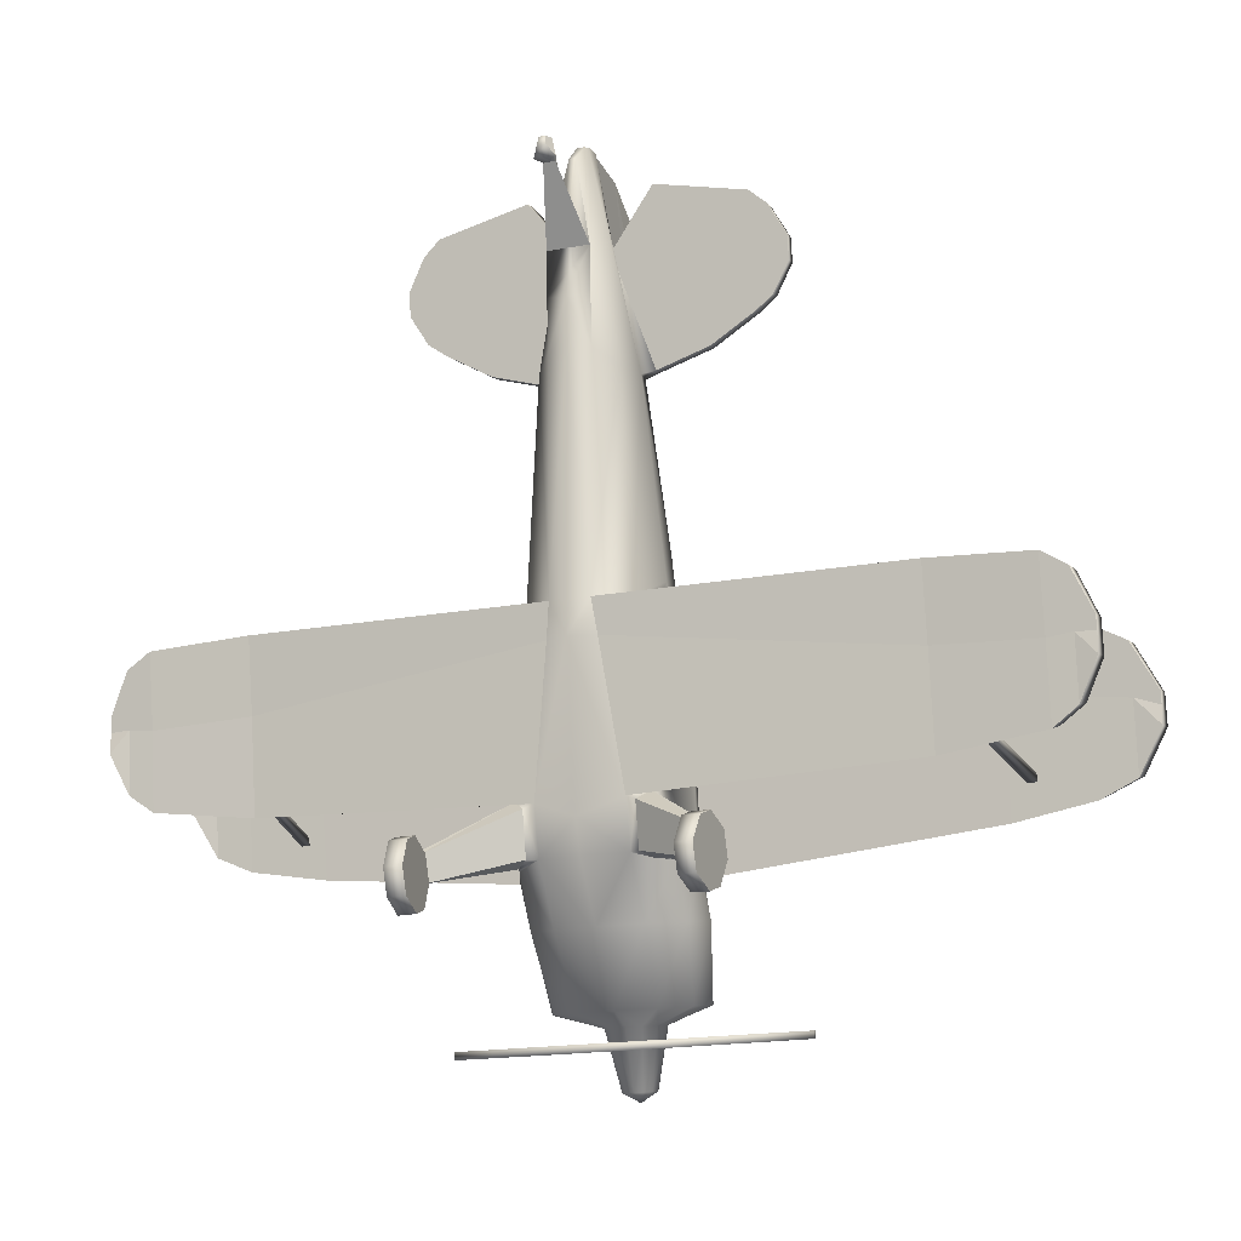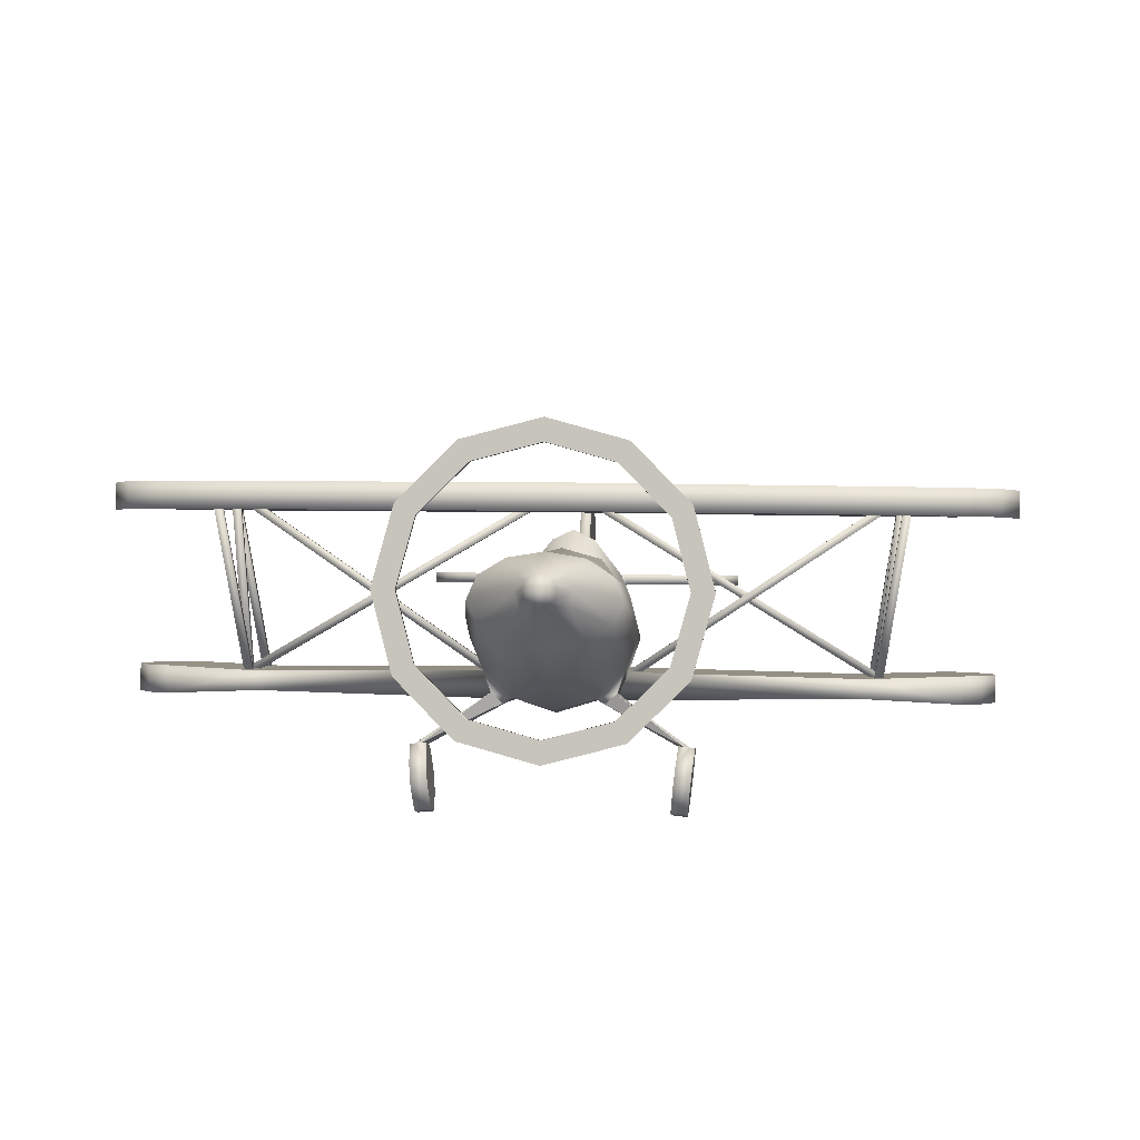
<metadata>
{"format":"obj","ext":"obj","renderer":"f3d","projection":"perspective","resolution":1024,"background":"white","views":[{"elev":-17.9,"azim":20.0,"up":"+Z"},{"elev":9.6,"azim":-176.1,"up":"+Y"}]}
</metadata>
<code>
o PTS1_Circle.001
v -1.934 1.673 0.5844
v -1.934 1.666 0.6264
v -1.982 1.673 0.5844
v -1.982 1.666 0.6264
v -1.794 0.6033 0.7157
v -1.794 0.5958 0.7577
v -1.841 0.6033 0.7157
v -1.841 0.5958 0.7577
v -1.934 1.569 1.167
v -1.982 1.569 1.167
v -1.794 0.5072 1.257
v -1.794 0.4997 1.299
v -1.841 0.5072 1.257
v -1.841 0.4997 1.299
v -1.934 1.577 1.125
v -1.982 1.577 1.125
v -1.794 0.6077 0.7165
v -1.794 0.6003 0.7585
v -1.841 0.6077 0.7165
v -1.841 0.6003 0.7585
v -1.861 1.612 1.039
v -1.861 1.604 1.081
v -1.889 1.574 1.033
v -1.889 1.566 1.075
v -0.3265 0.6144 0.7693
v -0.3265 0.6052 0.8206
v -0.3621 0.5832 0.7638
v -0.3621 0.5741 0.8151
v -0.1496 1.607 1.205
v -0.1496 1.617 1.153
v -0.1215 1.57 1.198
v -0.1215 1.579 1.147
v -1.858 0.6245 0.8542
v -1.858 0.6319 0.8123
v -1.822 0.5933 0.8487
v -1.822 0.6008 0.8068
v -0.447 2.135 -0.4943
v -0.7742 1.811 -0.5517
v -0.894 1.368 -0.6302
v -0.7742 0.9247 -0.7087
v -0.447 0.6004 -0.7662
v -0.3829 2.025 -0.5138
v -0.6632 1.747 -0.563
v -0.7658 1.368 -0.6302
v -0.6632 0.9883 -0.6975
v -0.3829 0.7105 -0.7467
v -0.447 2.128 -0.4555
v -0.7742 1.804 -0.513
v -0.894 1.361 -0.5914
v -0.7742 0.9179 -0.6699
v -0.447 0.5935 -0.7274
v -0.3829 2.018 -0.475
v -0.6632 1.74 -0.5242
v -0.7658 1.361 -0.5914
v -0.6632 0.9814 -0.6587
v -0.3829 0.7036 -0.7079
v -0.2073 1.506 -0.414
v -0.3591 1.413 -0.4304
v -0.4147 1.287 -0.4527
v -0.3591 1.161 -0.4751
v -0.2073 1.069 -0.4914
v -0.07896 1.486 -0.4999
v -0.1373 1.428 -0.5101
v -0.1586 1.349 -0.5241
v -0.1373 1.27 -0.5381
v -0.07896 1.212 -0.5484
v -0.04466 1.481 -0.8201
v -0.07735 1.448 -0.8258
v -0.08931 1.404 -0.8337
v -0.07735 1.36 -0.8415
v -0.04466 1.327 -0.8472
v -0.2306 1.423 -0.02537
v -0.3993 1.297 -0.04772
v -0.4611 1.125 -0.07826
v -0.3993 0.9523 -0.1088
v -0.2306 0.8261 -0.1312
v -0.03458 0.9773 2.765
v -0.2154 0.9006 2.672
v -0.2316 0.789 2.657
v -0.2156 0.5299 2.606
v -0.1152 0.3928 2.661
v -0.4611 0.964 0.1384
v -0.3993 1.193 0.1789
v -0.3993 0.7981 0.1584
v -0.2306 1.371 0.2106
v -0.2306 0.6238 0.1687
v -0.3993 1.095 0.7282
v -0.4611 0.8738 0.6462
v -0.3993 0.7063 0.4951
v -0.2306 1.308 0.766
v -0.2306 0.5571 0.4269
v -0.01959 0.6761 3.858
v -0.03393 0.6551 3.854
v -0.03918 0.5787 3.841
v -0.03393 0.5501 3.836
v -0.01959 0.5291 3.832
v -0.3612 0.7875 1.544
v -0.2994 0.5776 1.219
v -0.1307 1.089 1.746
v -0.1307 0.4438 1.196
v -0.2994 1.043 1.773
v -0.1307 1.256 1.811
v -0.03458 1.37 3.389
v -0.01959 1.327 3.63
v 0.03458 1.329 3.247
v -0.03458 1.212 3.05
v -0.03458 1.329 3.247
v -0.01959 0.9785 3.844
v -0.01959 1.214 3.729
v -0.1152 0.3613 3.199
v -0.01959 0.3511 3.322
v -0.01959 0.4125 3.713
v -0.1152 0.3738 2.949
v -0.03253 0.09755 3.544
v -0.01631 0.1076 3.631
v -0.02451 -0.01137 3.582
v -0.01631 -0.006069 3.634
v -0.05894 0.03751 3.542
v -0.02827 0.05682 3.654
v -0.2759 0.5447 1.405
v -0.1071 0.4109 1.381
v -2.501 0.6175 0.995
v -2.501 0.4837 0.9713
v -2.501 0.48 0.8613
v -2.501 0.6354 0.8942
v -2.501 0.6044 1.069
v -2.501 0.4706 1.045
v -1.72 0.5735 0.4845
v -1.72 0.5004 0.9874
v -1.744 0.6779 0.5323
v -1.72 0.4292 1.388
v -1.744 0.5229 1.405
v -1.744 0.5941 1.004
v -2.266 0.4853 0.9621
v -2.266 0.415 1.358
v -2.275 0.5488 1.382
v -2.266 0.5353 0.55
v -2.275 0.6871 0.6037
v -2.275 0.6192 0.9858
v -2.6 1.698 0.9346
v -2.6 1.564 0.9109
v -2.6 1.56 0.8069
v -2.6 1.715 0.8395
v -2.6 1.686 1.004
v -2.6 1.552 0.9806
v -1.83 1.631 0.4039
v -1.848 1.55 0.9917
v -1.865 1.783 0.4584
v -1.847 1.485 1.355
v -1.882 1.619 1.379
v -1.883 1.684 1.015
v -2.266 1.552 0.9799
v -2.266 1.488 1.339
v -2.275 1.622 1.363
v -2.266 1.618 0.4787
v -2.275 1.77 0.5319
v -2.275 1.686 1.004
v -0.7233 0.3912 0.03877
v -0.757 0.388 0.03754
v -0.757 0.337 0.1703
v -0.7233 0.3403 0.1715
v -0.3476 0.5914 0.451
v -0.2844 0.5424 0.4028
v -0.2844 0.5919 0.1654
v -0.3476 0.6584 0.1383
v -0.7866 0.3852 0.03645
v -0.7866 0.3342 0.1692
v -0.6937 0.3941 0.03986
v -0.6937 0.3431 0.1726
v -0.7496 0.04442 -0.09403
v -0.7496 -0.006555 0.03873
v -0.6567 0.05332 -0.09062
v -0.6567 0.002342 0.04214
v -0.7619 0.1955 -0.1482
v -0.7743 0.1831 0.2233
v -0.6691 0.07846 0.1832
v -0.6814 0.318 -0.1013
v -0.7743 0.3091 -0.1047
v -0.7619 0.06957 0.1798
v -0.6814 0.192 0.2267
v -0.6691 0.2044 -0.1448
v -0.2978 0.8287 2.684
v -0.2682 0.8924 2.686
v -0.09602 0.7181 3.317
v -0.09078 0.7804 3.328
v -0.5891 0.8138 2.77
v -0.5891 0.8761 2.78
v -0.3399 0.6627 3.633
v -0.3347 0.725 3.644
v -0.8396 0.7888 2.915
v -0.8396 0.851 2.926
v -0.8396 0.6817 3.524
v -0.8396 0.7438 3.536
v -1.025 0.7489 3.141
v -1.025 0.8112 3.152
v -1.025 0.7263 3.27
v -1.025 0.7886 3.281
v -0.9321 0.8391 2.994
v -0.9321 0.7582 3.454
v -0.9321 0.6961 3.442
v -0.9321 0.7768 2.983
v -2.471 1.641 1.256
v -2.466 1.556 0.9564
v -2.471 1.69 0.9801
v -2.466 1.507 1.232
v -2.471 1.755 0.6156
v -2.466 1.602 0.5683
v -2.403 0.5635 1.299
v -2.398 0.4828 0.9766
v -2.403 0.6166 1
v -2.398 0.4297 1.275
v -2.403 0.6712 0.6932
v -2.398 0.5183 0.6457
v 1.934 1.673 0.5844
v 1.934 1.666 0.6264
v 1.982 1.673 0.5844
v 1.982 1.666 0.6264
v 1.794 0.6033 0.7157
v 1.794 0.5958 0.7577
v 1.841 0.6033 0.7157
v 1.841 0.5958 0.7577
v 1.934 1.569 1.167
v 1.794 0.5072 1.257
v 1.794 0.4997 1.299
v 1.841 0.5072 1.257
v 1.841 0.4997 1.299
v 1.934 1.577 1.125
v 1.982 1.577 1.125
v 1.982 1.569 1.167
v 1.794 0.6077 0.7165
v 1.794 0.6003 0.7585
v 1.841 0.6077 0.7165
v 1.841 0.6003 0.7585
v 1.861 1.612 1.039
v 1.861 1.604 1.081
v 1.889 1.574 1.033
v 1.889 1.566 1.075
v 0.3265 0.6144 0.7693
v 0.3265 0.6052 0.8206
v 0.3621 0.5832 0.7638
v 0.3621 0.5741 0.8151
v 0.1496 1.607 1.205
v 0.1496 1.617 1.153
v 0.1215 1.57 1.198
v 0.1215 1.579 1.147
v 1.858 0.6245 0.8542
v 1.858 0.6319 0.8123
v 1.822 0.5933 0.8487
v 1.822 0.6008 0.8068
v 0 2.254 -0.4733
v 0.447 2.135 -0.4943
v 0.7742 1.811 -0.5517
v 0.894 1.368 -0.6302
v 0.7742 0.9247 -0.7087
v 0.447 0.6004 -0.7662
v 0 0.4817 -0.7872
v 0 2.127 -0.4958
v 0.3829 2.025 -0.5138
v 0.6632 1.747 -0.563
v 0.7658 1.368 -0.6302
v 0.6632 0.9883 -0.6975
v 0.3829 0.7105 -0.7467
v 0 0.6088 -0.7647
v 0 2.247 -0.4345
v 0.447 2.128 -0.4555
v 0.7742 1.804 -0.513
v 0.894 1.361 -0.5914
v 0.7742 0.9179 -0.6699
v 0.447 0.5935 -0.7274
v 0 0.4748 -0.7484
v 0 2.12 -0.457
v 0.3829 2.018 -0.475
v 0.6632 1.74 -0.5242
v 0.7658 1.361 -0.5914
v 0.6632 0.9814 -0.6587
v 0.3829 0.7036 -0.7079
v 0 0.6019 -0.7259
v 0 1.54 -0.4081
v 0.2073 1.506 -0.414
v 0.3591 1.413 -0.4304
v 0.4147 1.287 -0.4527
v 0.3591 1.161 -0.4751
v 0.2073 1.069 -0.4914
v 0 1.035 -0.4974
v 0 1.507 -0.4961
v 0.07896 1.486 -0.4999
v 0.1373 1.428 -0.5101
v 0.1586 1.349 -0.5241
v 0.1373 1.27 -0.5381
v 0.07896 1.212 -0.5484
v 0 1.191 -0.5521
v 0 1.492 -0.818
v 0.04466 1.481 -0.8201
v 0.07735 1.448 -0.8258
v 0.08931 1.404 -0.8337
v 0.07735 1.36 -0.8415
v 0.04466 1.327 -0.8472
v 0 1.315 -0.8493
v 0 1.413 -0.885
v 0 1.47 -0.01719
v 0.2306 1.423 -0.02537
v 0.3993 1.297 -0.04772
v 0.4611 1.125 -0.07826
v 0.3993 0.9523 -0.1088
v 0.2306 0.8261 -0.1312
v 0 0.7799 -0.1393
v 0 1.023 2.773
v 0.03458 0.9773 2.765
v 0.2154 0.9006 2.672
v 0.2316 0.789 2.657
v 0.2156 0.5299 2.606
v 0.1152 0.3928 2.661
v 0 0.3476 2.653
v 0.4611 0.964 0.1384
v 0.3993 1.193 0.1789
v 0 0.5625 0.1579
v 0.3993 0.7981 0.1584
v 0.2306 1.371 0.2106
v 0 1.433 0.2214
v 0.2306 0.6238 0.1687
v 0.3993 1.095 0.7282
v 0 0.5034 0.3344
v 0 1.37 0.7768
v 0.4611 0.8738 0.6462
v 0.3993 0.7063 0.4951
v 0.2306 1.308 0.766
v 0.2306 0.5571 0.4269
v 0.01959 0.6761 3.858
v 0.03393 0.6551 3.854
v 0.03918 0.5787 3.841
v 0.03393 0.5501 3.836
v 0.01959 0.5291 3.832
v 0 0.6264 3.849
v 0.3612 0.7875 1.544
v 0.2994 0.5776 1.219
v 0.1307 1.089 1.746
v 0.1307 0.4438 1.196
v 0.2994 1.043 1.773
v 0 0.3687 1.182
v 0 1.131 1.753
v 0.1307 1.256 1.811
v 0 1.317 1.822
v 0.03458 1.37 3.389
v 0.01959 1.327 3.63
v 0.03458 1.212 3.05
v 0 1.344 3.247
v 0.01959 0.9785 3.844
v 0.01959 1.214 3.729
v 0.1152 0.3613 3.199
v 0.01959 0.3511 3.322
v 0 0.3402 2.928
v 0.01959 0.4125 3.713
v 0.1152 0.3738 2.949
v 0.03253 0.09755 3.544
v 0.01631 0.1076 3.631
v 0.02451 -0.01137 3.582
v 0.01631 -0.006069 3.634
v 0.05894 0.03751 3.542
v 0.02827 0.05682 3.654
v 0.2759 0.5447 1.405
v 0.1071 0.4109 1.381
v 0 0.3632 1.373
v 2.501 0.6175 0.995
v 2.501 0.4837 0.9713
v 2.501 0.48 0.8613
v 2.501 0.6354 0.8942
v 2.501 0.6044 1.069
v 2.501 0.4706 1.045
v 1.72 0.5735 0.4845
v 1.72 0.5004 0.9874
v 1.744 0.6779 0.5323
v 1.72 0.4292 1.388
v 1.744 0.5229 1.405
v 1.744 0.5941 1.004
v 2.266 0.4853 0.9621
v 2.266 0.415 1.358
v 2.275 0.5488 1.382
v 2.266 0.5353 0.55
v 2.275 0.6871 0.6037
v 2.275 0.6192 0.9858
v 2.6 1.698 0.9346
v 2.6 1.564 0.9109
v 2.6 1.56 0.8069
v 2.6 1.715 0.8395
v 2.6 1.686 1.004
v 2.6 1.552 0.9806
v 1.83 1.631 0.4039
v 1.848 1.55 0.9917
v 1.865 1.783 0.4584
v 1.847 1.485 1.355
v 1.882 1.619 1.379
v 1.883 1.684 1.015
v 2.266 1.552 0.9799
v 2.266 1.488 1.339
v 2.275 1.622 1.363
v 2.266 1.618 0.4787
v 2.275 1.77 0.5319
v 2.275 1.686 1.004
v 0 1.661 0.2343
v 0 1.546 1.013
v 0 1.811 0.3002
v 0 1.519 1.166
v 0 1.653 1.19
v 0 1.68 1.037
v 0.7233 0.3912 0.03877
v 0.757 0.388 0.03754
v 0.757 0.337 0.1703
v 0.7233 0.3403 0.1715
v 0.3476 0.5914 0.451
v 0.2844 0.5424 0.4028
v 0.2844 0.5919 0.1654
v 0.3476 0.6584 0.1383
v 0.7866 0.3852 0.03645
v 0.7866 0.3342 0.1692
v 0.6937 0.3941 0.03986
v 0.6937 0.3431 0.1726
v 0.7496 0.04442 -0.09403
v 0.7496 -0.006555 0.03873
v 0.6567 0.05332 -0.09062
v 0.6567 0.002342 0.04214
v 0.7619 0.1955 -0.1482
v 0.7743 0.1831 0.2233
v 0.6691 0.07846 0.1832
v 0.6814 0.318 -0.1013
v 0.7743 0.3091 -0.1047
v 0.7619 0.06957 0.1798
v 0.6814 0.192 0.2267
v 0.6691 0.2044 -0.1448
v 0.2978 0.8287 2.684
v 0.2682 0.8924 2.686
v 0.09602 0.7181 3.317
v 0.09078 0.7804 3.328
v 0.5891 0.8138 2.77
v 0.5891 0.8761 2.78
v 0.3399 0.6627 3.633
v 0.3347 0.725 3.644
v 0.8396 0.7888 2.915
v 0.8396 0.851 2.926
v 0.8396 0.6817 3.524
v 0.8396 0.7438 3.536
v 1.025 0.7489 3.141
v 1.025 0.8112 3.152
v 1.025 0.7263 3.27
v 1.025 0.7886 3.281
v 0.9321 0.8391 2.994
v 0.9321 0.7582 3.454
v 0.9321 0.6961 3.442
v 0.9321 0.7768 2.983
v 2.471 1.641 1.256
v 2.466 1.556 0.9564
v 2.471 1.69 0.9801
v 2.466 1.507 1.232
v 2.471 1.755 0.6156
v 2.466 1.602 0.5683
v 2.403 0.5635 1.299
v 2.398 0.4828 0.9766
v 2.403 0.6166 1
v 2.398 0.4297 1.275
v 2.403 0.6712 0.6932
v 2.398 0.5183 0.6457
f 210 125 122
f 162 161 163
f 109 103 107
f 108 107 106
f 111 114 115
f 212 210 139 138
f 210 126 208
f 203 142 207
f 204 143 140
f 204 144 202
f 165 158 159
f 179 170 171
f 176 172 181
f 169 177 168
f 167 178 175
f 436 438 434 432
f 435 431 433 437
f 184 186 182
f 198 197 199
f 189 191 193
f 201 196 194
f 190 200 201
f 191 199 193
f 209 124 213
f 145 203 205
f 127 209 211
f 457 366 459
f 408 409 410
f 343 348 105
f 105 347 345
f 350 354 349
f 367 457 455
f 383 450 454
f 451 384 453
f 385 451 449
f 412 405 411
f 426 417 421
f 419 423 428
f 424 416 415
f 414 425 413
f 432 434 430
f 187 191 189 185
f 433 431 429
f 444 445 446
f 448 443 447
f 437 447 439
f 446 438 440
f 365 456 460
f 386 450 382
f 368 456 364
f 379 371 374 380
f 253 254 261 260
f 52 47 48 53
f 254 255 262 261
f 258 251 252 259
f 255 256 263 262
f 259 252 253 260
f 275 268 267 274
f 271 272 265 264
f 276 269 268 275
f 272 273 266 265
f 277 270 269 276
f 273 274 267 266
f 210 212 125
f 162 160 161
f 387 388 400 399
f 375 456 458 376
f 109 104 103
f 328 308 345 347
f 108 109 107
f 111 110 114
f 356 358 359 357
f 184 188 190 186
f 354 355 359 358
f 210 122 126
f 129 128 91 100
f 370 337 327 369
f 151 148 156 157
f 136 132 133 139
f 335 360 373 374
f 376 372 370 375
f 203 141 142
f 204 206 143
f 388 390 402 400
f 393 450 452 394
f 204 140 144
f 396 393 388 387
f 394 390 388 393
f 397 389 392 398
f 377 380 374 373
f 402 149 147 400
f 404 392 389 401
f 132 120 98 133
f 165 164 158
f 408 410 411 405
f 412 409 407 406
f 181 177 180 176
f 179 174 170
f 176 173 172
f 169 180 177
f 427 424 428 423
f 167 166 178
f 421 425 422 426
f 185 183 187
f 188 192 190
f 198 195 197
f 201 200 196
f 190 192 200
f 191 198 199
f 209 123 124
f 398 395 449 451
f 145 141 203
f 453 397 398 451
f 393 396 454 450
f 375 378 460 456
f 380 377 455 457
f 127 123 209
f 459 379 380 457
f 53 48 49 54
f 257 42 37 250
f 42 43 38 37
f 50 51 56 55
f 271 264 47 52
f 45 40 39 44
f 43 44 39 38
f 51 270 277 56
f 49 50 55 54
f 46 41 40 45
f 257 250 251 258
f 206 204 157 156
f 208 136 139 210
f 403 391 392 404
f 378 375 370 369
f 161 158 164 163
f 457 363 366
f 106 77 92 108
f 408 407 409
f 263 256 41 46
f 116 117 119 118
f 213 137 134 209
f 343 344 348
f 105 348 347
f 350 355 354
f 367 363 457
f 131 129 100 121
f 133 130 138 139
f 133 98 89 130
f 137 128 129 134
f 110 349 354 114
f 129 131 135 134
f 325 335 374 371
f 154 150 151 157
f 383 382 450
f 451 381 384
f 404 401 148 151
f 202 154 157 204
f 385 381 451
f 147 149 153 152
f 395 398 392 391
f 155 146 147 152
f 403 404 151 150
f 400 147 146 399
f 412 406 405
f 152 153 205 203
f 207 155 152 203
f 372 361 337 370
f 119 115 114 118
f 426 418 417
f 419 420 423
f 424 427 416
f 174 179 175 178
f 414 422 425
f 134 135 211 209
f 437 439 435
f 444 442 445
f 436 440 438
f 111 115 355 350
f 448 441 443
f 437 448 447
f 446 445 438
f 365 364 456
f 386 452 450
f 160 162 165 159
f 368 458 456
f 278 62 57
f 57 63 58
f 70 69 299
f 67 292 299
f 71 70 299
f 68 67 299
f 298 71 299
f 69 68 299
f 118 358 356 116
f 75 82 74
f 98 120 97
f 102 342 340 99
f 78 183 185
f 92 93 333
f 93 94 333
f 94 95 333
f 95 96 333
f 88 98 97
f 102 99 101
f 106 345 307
f 307 77 106
f 106 107 346
f 112 110 111
f 96 113 112
f 89 128 130
f 120 131 121
f 86 165 84
f 91 162 163
f 166 159 178
f 158 168 177
f 169 161 180
f 160 167 175
f 79 184 182
f 78 185 77
f 79 101 97
f 92 77 185
f 92 185 93
f 286 278 279
f 287 279 280
f 296 299 295
f 293 299 292
f 297 299 296
f 294 299 293
f 298 299 297
f 295 299 294
f 79 97 120 80
f 314 304 303
f 335 334 360
f 105 346 343
f 309 432 430
f 349 110 113 351
f 329 333 330
f 330 333 331
f 331 333 332
f 324 335 325
f 341 338 336
f 308 307 345
f 220 216 217 221
f 353 349 351
f 352 349 353
f 332 353 312
f 325 369 327
f 372 360 361
f 412 320 317
f 327 409 325
f 406 413 425
f 424 415 405
f 408 416 427
f 422 414 407
f 310 431 330
f 309 308 432
f 89 88 82 84
f 309 341 308
f 328 432 308
f 328 329 432
f 332 333 96
f 7 5 6 8
f 9 15 16 10
f 8 6 2 4
f 13 16 15 11
f 11 15 9 12
f 215 214 218 219
f 13 11 12 14
f 221 217 215 219
f 162 89 84 165
f 222 227 223 224
f 225 228 229 226
f 19 17 18 20
f 108 347 348 109
f 20 18 9 10
f 227 228 232 230
f 18 17 15 9
f 429 430 434 433
f 236 234 235 237
f 239 238 240 241
f 234 236 240 238
f 27 23 21 25
f 189 188 184 185
f 239 235 234 238
f 245 244 242 243
f 249 247 246 248
f 242 244 248 246
f 35 31 29 33
f 243 242 246 247
f 267 268 254 253
f 265 266 252 251
f 271 257 258 272
f 42 257 271 52
f 32 30 29 31
f 126 122 123 127
f 264 265 251 250
f 274 260 261 275
f 46 45 55 56
f 275 261 262 276
f 45 44 54 55
f 269 270 256 255
f 116 356 357 117
f 305 306 284 283
f 302 303 281 280
f 303 304 282 281
f 290 291 298 297
f 249 245 243 247
f 301 302 280 279
f 288 281 282 289
f 278 285 62
f 289 282 283 290
f 57 62 63
f 290 283 284 291
f 280 281 288 287
f 68 69 64 63
f 292 285 286 293
f 67 68 63 62
f 293 286 287 294
f 292 67 62 285
f 294 287 288 295
f 311 312 361 360
f 313 362 361 312
f 306 305 320 316
f 231 222 227 230
f 103 343 346 107
f 301 300 319 318
f 75 84 82
f 303 302 315 314
f 307 308 341 342
f 367 368 364 363
f 324 314 315 321
f 325 317 314 324
f 127 211 208 126
f 321 315 318 326
f 322 316 320 327
f 329 330 431 432
f 331 311 310 330
f 312 311 331 332
f 413 406 407 414
f 334 324 321 338
f 88 89 98
f 336 326 323 340
f 78 102 101 79
f 339 322 327 337
f 340 342 341 336
f 216 214 215 217
f 197 196 200 199
f 112 113 110
f 96 81 113
f 351 313 312 353
f 95 94 79 80
f 180 161 160 175
f 64 59 58 63
f 302 301 318 315
f 97 101 87 88
f 364 365 366 363
f 365 460 459 366
f 401 399 146 148
f 124 125 212 213
f 351 113 81 313
f 89 91 128
f 455 458 368 367
f 120 132 131
f 378 369 371 379
f 449 452 386 385
f 382 383 384 381
f 383 454 453 384
f 72 57 58 73
f 396 387 389 397
f 401 389 387 399
f 76 61 284 306
f 276 262 263 277
f 317 325 409 412
f 410 327 320 411
f 86 164 165
f 91 89 162
f 416 408 405 415
f 407 408 427 422
f 406 425 424 405
f 417 418 420 419
f 419 428 421 417
f 196 197 195 194
f 79 94 184
f 310 309 430 429
f 436 432 431 435
f 73 58 59 74
f 176 180 175 179
f 440 436 435 439
f 443 441 442 444
f 444 446 447 443
f 49 39 40 50
f 27 25 26 28
f 326 318 319 323
f 385 386 382 381
f 454 396 397 453
f 395 394 452 449
f 377 376 458 455
f 7 3 1 5
f 338 341 309 310
f 78 77 102
f 219 218 220 221
f 228 227 222 229
f 227 228 225 223
f 226 229 222 224
f 5 1 2 6
f 7 8 4 3
f 224 223 225 226
f 14 12 9 10
f 214 216 220 218
f 13 14 10 16
f 307 342 102 77
f 231 230 232 233
f 109 348 344 104
f 233 229 222 231
f 390 391 403 402
f 20 10 16 19
f 228 229 233 232
f 272 258 259 273
f 268 269 255 254
f 361 362 339 337
f 28 26 22 24
f 28 24 23 27
f 236 237 241 240
f 448 445 442 441
f 437 438 445 448
f 322 91 86 316
f 36 34 30 32
f 35 36 32 31
f 248 244 245 249
f 74 59 60 75
f 266 267 253 252
f 50 40 41 51
f 264 250 37 47
f 51 41 256 270
f 43 42 52 53
f 44 43 53 54
f 36 35 33 34
f 273 259 260 274
f 47 37 38 48
f 22 21 23 24
f 48 38 39 49
f 263 46 56 277
f 339 362 121 100
f 184 94 93 185
f 95 80 81 96
f 300 278 57 72
f 75 60 61 76
f 376 377 373 372
f 86 76 306 316
f 286 285 278
f 287 286 279
f 305 304 317 320
f 321 326 336 338
f 70 65 64 69
f 289 290 297 296
f 71 66 65 70
f 288 289 296 295
f 298 291 66 71
f 328 92 333 329
f 19 16 15 17
f 85 72 73 83
f 84 75 76 86
f 211 135 136 208
f 314 317 304
f 114 354 358 118
f 144 140 141 145
f 121 362 313 81
f 90 323 319 85
f 99 340 323 90
f 115 119 359 355
f 87 90 85 83
f 394 395 391 390
f 324 334 335
f 33 29 30 34
f 65 66 61 60
f 99 90 87 101
f 163 164 86 91
f 360 334 310 311
f 352 350 349
f 332 352 353
f 241 237 235 239
f 428 424 425 421
f 422 427 423 426
f 345 106 346 105
f 141 140 143 142
f 142 143 206 207
f 135 131 132 136
f 64 65 60 59
f 325 371 369
f 145 205 202 144
f 372 373 360
f 460 378 379 459
f 88 87 83 82
f 153 149 150 154
f 207 206 156 155
f 359 119 117 357
f 26 25 21 22
f 148 146 155 156
f 193 192 188 189
f 403 150 149 402
f 169 168 158 161
f 412 411 320
f 327 410 409
f 173 171 170 172
f 159 158 177 178
f 130 128 137 138
f 179 171 173 176
f 166 167 160 159
f 172 170 174 181
f 437 433 434 438
f 178 177 181 174
f 304 305 283 282
f 310 429 431
f 205 153 154 202
f 187 183 182 186
f 190 191 187 186
f 103 104 344 343
f 446 440 439 447
f 195 198 201 194
f 198 191 190 201
f 199 200 192 193
f 426 423 420 418
f 123 122 125 124
f 319 300 72 85
f 183 78 79 182
f 339 100 91 322
f 83 73 74 82
f 300 301 279 278
f 213 212 138 137
f 80 120 121 81
f 66 291 284 61
f 310 334 338
f 92 328 347 108
f 112 111 350 352
f 332 96 112 352
f 2 1 3 4

</code>
